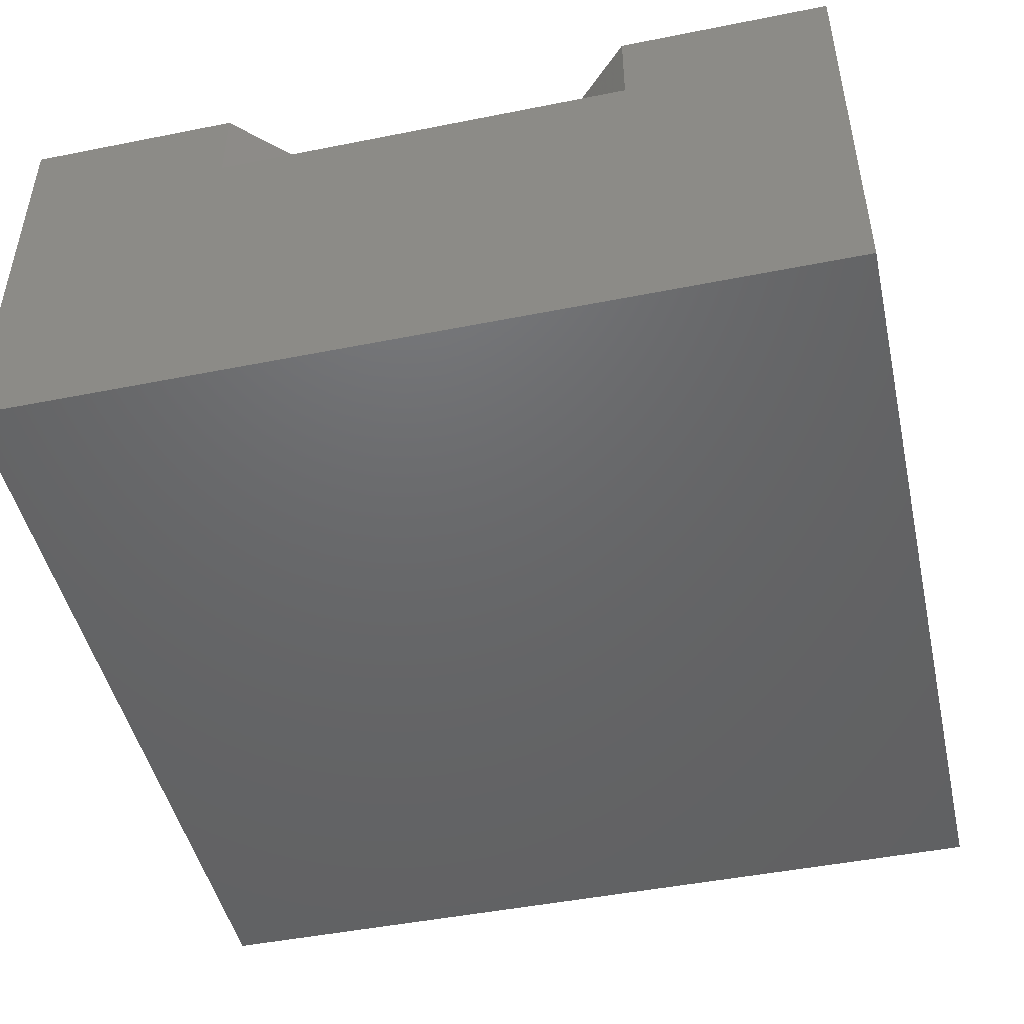
<metadata>
{"format":"stl","ext":"stl","renderer":"f3d","projection":"perspective","resolution":1024,"background":"white","views":[{"elev":-47.2,"azim":-77.3,"up":"+Z"}]}
</metadata>
<code>
# stl→obj: 433 verts, 862 faces
v -15 19.5 0
v -17.25 18.9 0
v -15 16.5 -3
v -16.06 16.06 -3
v -16.06 13.94 -3
v -17.25 11.1 0
v -15 13.5 -3
v -15 10.5 0
v -18.9 17.25 0
v -19.5 15 0
v -16.5 15 -3
v -18.9 12.75 0
v -12.75 11.1 0
v -13.94 13.94 -3
v -13.94 16.06 -3
v -12.75 18.9 0
v -11.1 12.75 0
v -10.5 15 0
v -13.5 15 -3
v -11.1 17.25 0
v -16.06 16.06 -5
v -15 16.5 -5
v -16.5 15 -5
v -16.06 13.94 -5
v -15 13.5 -5
v -13.94 13.94 -5
v -13.5 15 -5
v -13.94 16.06 -5
v -15 15 -5.866
v -15 4.5 0
v -17.25 3.897 0
v -15 1.5 -3
v -16.06 1.061 -3
v -16.06 -1.061 -3
v -17.25 -3.897 0
v -15 -1.5 -3
v -15 -4.5 0
v -18.9 2.25 0
v -19.5 -8.524e-07 0
v -16.5 -7.212e-07 -3
v -18.9 -2.25 0
v -12.75 -3.897 0
v -13.94 -1.061 -3
v -13.94 1.061 -3
v -12.75 3.897 0
v -11.1 -2.25 0
v -10.5 -4.59e-07 0
v -13.5 -5.901e-07 -3
v -11.1 2.25 0
v -16.06 1.061 -5
v -15 1.5 -5
v -16.5 -7.212e-07 -5
v -16.06 -1.061 -5
v -15 -1.5 -5
v -13.94 -1.061 -5
v -13.5 -5.901e-07 -5
v -13.94 1.061 -5
v -15 -6.557e-07 -5.866
v -15 -10.5 0
v -17.25 -11.1 0
v -15 -13.5 -3
v -16.06 -13.94 -3
v -16.06 -16.06 -3
v -17.25 -18.9 0
v -15 -16.5 -3
v -15 -19.5 0
v -18.9 -12.75 0
v -19.5 -15 0
v -16.5 -15 -3
v -18.9 -17.25 0
v -12.75 -18.9 0
v -13.94 -16.06 -3
v -13.94 -13.94 -3
v -12.75 -11.1 0
v -11.1 -17.25 0
v -10.5 -15 0
v -13.5 -15 -3
v -11.1 -12.75 0
v -16.06 -13.94 -5
v -15 -13.5 -5
v -16.5 -15 -5
v -16.06 -16.06 -5
v -15 -16.5 -5
v -13.94 -16.06 -5
v -13.5 -15 -5
v -13.94 -13.94 -5
v -15 -15 -5.866
v -8.524e-07 19.5 0
v -2.25 18.9 0
v -7.212e-07 16.5 -3
v -1.061 16.06 -3
v -1.061 13.94 -3
v -2.25 11.1 0
v -5.901e-07 13.5 -3
v -4.59e-07 10.5 0
v -3.897 17.25 0
v -4.5 15 0
v -1.5 15 -3
v -3.897 12.75 0
v 2.25 11.1 0
v 1.061 13.94 -3
v 1.061 16.06 -3
v 2.25 18.9 0
v 3.897 12.75 0
v 4.5 15 0
v 1.5 15 -3
v 3.897 17.25 0
v -1.061 16.06 -5
v -7.212e-07 16.5 -5
v -1.5 15 -5
v -1.061 13.94 -5
v -5.901e-07 13.5 -5
v 1.061 13.94 -5
v 1.5 15 -5
v 1.061 16.06 -5
v -6.557e-07 15 -5.866
v -1.967e-07 4.5 0
v -2.25 3.897 0
v -6.557e-08 1.5 -3
v -1.061 1.061 -3
v -1.061 -1.061 -3
v -2.25 -3.897 0
v 6.557e-08 -1.5 -3
v 1.967e-07 -4.5 0
v -3.897 2.25 0
v -4.5 -1.967e-07 0
v -1.5 -6.557e-08 -3
v -3.897 -2.25 0
v 2.25 -3.897 0
v 1.061 -1.061 -3
v 1.061 1.061 -3
v 2.25 3.897 0
v 3.897 -2.25 0
v 4.5 1.967e-07 0
v 1.5 6.557e-08 -3
v 3.897 2.25 0
v -1.061 1.061 -5
v -6.557e-08 1.5 -5
v -1.5 -6.557e-08 -5
v -1.061 -1.061 -5
v 6.557e-08 -1.5 -5
v 1.061 -1.061 -5
v 1.5 6.557e-08 -5
v 1.061 1.061 -5
v 7.105e-15 -7.105e-15 -5.866
v 4.59e-07 -10.5 0
v -2.25 -11.1 0
v 5.901e-07 -13.5 -3
v -1.061 -13.94 -3
v -1.061 -16.06 -3
v -2.25 -18.9 0
v 7.212e-07 -16.5 -3
v 8.524e-07 -19.5 0
v -3.897 -12.75 0
v -4.5 -15 0
v -1.5 -15 -3
v -3.897 -17.25 0
v 2.25 -18.9 0
v 1.061 -16.06 -3
v 1.061 -13.94 -3
v 2.25 -11.1 0
v 3.897 -17.25 0
v 4.5 -15 0
v 1.5 -15 -3
v 3.897 -12.75 0
v -1.061 -13.94 -5
v 5.901e-07 -13.5 -5
v -1.5 -15 -5
v -1.061 -16.06 -5
v 7.212e-07 -16.5 -5
v 1.061 -16.06 -5
v 1.5 -15 -5
v 1.061 -13.94 -5
v 6.557e-07 -15 -5.866
v 15 19.5 0
v 12.75 18.9 0
v 15 16.5 -3
v 13.94 16.06 -3
v 13.94 13.94 -3
v 12.75 11.1 0
v 15 13.5 -3
v 15 10.5 0
v 11.1 17.25 0
v 10.5 15 0
v 13.5 15 -3
v 11.1 12.75 0
v 17.25 11.1 0
v 16.06 13.94 -3
v 16.06 16.06 -3
v 17.25 18.9 0
v 18.9 12.75 0
v 19.5 15 0
v 16.5 15 -3
v 18.9 17.25 0
v 13.94 16.06 -5
v 15 16.5 -5
v 13.5 15 -5
v 13.94 13.94 -5
v 15 13.5 -5
v 16.06 13.94 -5
v 16.5 15 -5
v 16.06 16.06 -5
v 15 15 -5.866
v 34.75 23.1 0
v 33.1 24.75 0
v 37 -22.5 0
v 19.5 -15 0
v 34.75 -23.1 0
v 33.1 -24.75 0
v -32.07 -7.071 0
v -29.9 -3.827 0
v 32.07 -7.071 0
v 29.9 -3.827 0
v 19.5 8.524e-07 0
v 29.14 1.274e-06 0
v 32.07 7.071 0
v 29.9 3.827 0
v -5.145 -23.09 0
v -1.792 -21.82 0
v -50 -50 0
v -33.1 -29.25 0
v -34.75 -30.9 0
v -37 -31.5 0
v -39.25 -30.9 0
v -40.9 -29.25 0
v -41.5 -27 0
v -50 -25 0
v -50 25 0
v -32.07 7.071 0
v -39.25 23.1 0
v -40.9 24.75 0
v -41.5 27 0
v -50 50 0
v -5.145 23.09 0
v -1.792 21.82 0
v 50 25 0
v 50 50 0
v 41.5 27 0
v 40.9 24.75 0
v 39.25 23.1 0
v 50 -25 0
v 39.25 -23.1 0
v 40.9 -24.75 0
v 41.5 -27 0
v 50 -50 0
v -40.9 -24.75 0
v -39.25 -23.1 0
v 5.145 -23.09 0
v 33.1 -29.25 0
v 32.5 -27 0
v 12.75 -18.9 0
v 11.1 -17.25 0
v 10.5 -15 0
v 1.792 -21.82 0
v -32.5 -27 0
v 40.9 -29.25 0
v 39.25 -30.9 0
v 37 -31.5 0
v 34.75 -30.9 0
v -37 -22.5 0
v -34.75 -23.1 0
v -33.1 -24.75 0
v 18.9 -17.25 0
v 17.25 -18.9 0
v 15 -19.5 0
v -32.5 27 0
v -33.1 24.75 0
v -34.75 23.1 0
v -37 22.5 0
v -29.9 3.827 0
v -29.14 -1.274e-06 0
v 5.145 23.09 0
v 33.1 29.25 0
v 34.75 30.9 0
v 37 31.5 0
v 39.25 30.9 0
v 40.9 29.25 0
v 32.5 27 0
v -40.9 29.25 0
v -39.25 30.9 0
v -37 31.5 0
v -34.75 30.9 0
v 37 22.5 0
v -33.1 29.25 0
v 10.5 4.59e-07 0
v 11.1 -2.25 0
v 11.1 -12.75 0
v 12.75 -3.897 0
v 12.75 -11.1 0
v 15 -4.5 0
v 15 -10.5 0
v 17.25 -3.897 0
v 17.25 -11.1 0
v 18.9 -2.25 0
v 18.9 -12.75 0
v 11.1 2.25 0
v 12.75 3.897 0
v 15 4.5 0
v 17.25 3.897 0
v 18.9 2.25 0
v 1.792 21.82 0
v 15 1.5 -3
v 13.94 1.061 -3
v 13.94 -1.061 -3
v 15 -1.5 -3
v 13.5 5.901e-07 -3
v 16.06 -1.061 -3
v 16.06 1.061 -3
v 16.5 7.212e-07 -3
v 13.94 1.061 -5
v 15 1.5 -5
v 13.5 5.901e-07 -5
v 13.94 -1.061 -5
v 15 -1.5 -5
v 16.06 -1.061 -5
v 16.5 7.212e-07 -5
v 16.06 1.061 -5
v 15 6.557e-07 -5.866
v 15 -16.5 -3
v 16.06 -16.06 -3
v 16.06 -13.94 -3
v 15 -13.5 -3
v 16.5 -15 -3
v 13.94 -13.94 -3
v 13.94 -16.06 -3
v 13.5 -15 -3
v 13.94 -13.94 -5
v 15 -13.5 -5
v 13.5 -15 -5
v 13.94 -16.06 -5
v 15 -16.5 -5
v 15 -15 -5.866
v 16.06 -16.06 -5
v 16.5 -15 -5
v 16.06 -13.94 -5
v -37 28.5 -3
v -38.06 28.06 -3
v -38.06 25.94 -3
v -37 25.5 -3
v -38.5 27 -3
v -35.94 25.94 -3
v -35.94 28.06 -3
v -35.5 27 -3
v -37 -25.5 -3
v -38.06 -25.94 -3
v -38.06 -28.06 -3
v -37 -28.5 -3
v -38.5 -27 -3
v -35.94 -28.06 -3
v -35.94 -25.94 -3
v -35.5 -27 -3
v 37 28.5 -3
v 35.94 28.06 -3
v 35.94 25.94 -3
v 37 25.5 -3
v 35.5 27 -3
v 38.06 25.94 -3
v 38.06 28.06 -3
v 38.5 27 -3
v -38.06 28.06 -5
v -37 28.5 -5
v -38.5 27 -5
v -38.06 25.94 -5
v -37 25.5 -5
v -35.94 25.94 -5
v -35.5 27 -5
v -35.94 28.06 -5
v -37 27 -5.866
v -38.06 -25.94 -5
v -37 -25.5 -5
v -38.5 -27 -5
v -38.06 -28.06 -5
v -37 -28.5 -5
v -35.94 -28.06 -5
v -35.5 -27 -5
v -35.94 -25.94 -5
v -37 -27 -5.866
v 35.94 28.06 -5
v 37 28.5 -5
v 35.5 27 -5
v 35.94 25.94 -5
v 37 25.5 -5
v 38.06 25.94 -5
v 38.5 27 -5
v 38.06 28.06 -5
v 37 27 -5.866
v 37 -28.5 -3
v 38.06 -28.06 -3
v 38.06 -25.94 -3
v 37 -25.5 -3
v 38.5 -27 -3
v 35.94 -25.94 -3
v 35.94 -28.06 -3
v 35.5 -27 -3
v 35.94 -25.94 -5
v 37 -25.5 -5
v 35.5 -27 -5
v 35.94 -28.06 -5
v 37 -28.5 -5
v 37 -27 -5.866
v 38.06 -28.06 -5
v 38.5 -27 -5
v 38.06 -25.94 -5
v -50 -50 -5
v -5.145 -23.09 -5
v 50 -50 -5
v 5.145 -23.09 -5
v 1.792 -21.82 -5
v -1.792 -21.82 -5
v 5.145 23.09 -5
v 50 50 -5
v -50 50 -5
v -5.145 23.09 -5
v -1.792 21.82 -5
v 1.792 21.82 -5
v 50 -50 -50
v -50 -50 -50
v -50 50 -50
v 50 50 -50
v -50 25 -10
v -50 -25 -10
v 50 -25 -10
v 50 25 -10
v 32.07 -7.071 -10
v 32.07 7.071 -10
v 29.9 -3.827 -10
v 29.9 3.827 -10
v 29.14 1.274e-06 -10
v -32.07 7.071 -10
v -32.07 -7.071 -10
v -29.9 3.827 -10
v -29.9 -3.827 -10
v -29.14 -1.274e-06 -10
f 1 2 3
f 2 4 3
f 5 6 7
f 6 8 7
f 2 9 4
f 9 10 11
f 4 9 11
f 12 6 5
f 11 12 5
f 10 12 11
f 8 13 7
f 13 14 7
f 15 16 3
f 16 1 3
f 13 17 14
f 17 18 19
f 14 17 19
f 20 16 15
f 19 20 15
f 18 20 19
f 11 21 4
f 4 21 22
f 4 22 3
f 21 11 23
f 23 11 5
f 23 5 24
f 24 5 7
f 24 7 25
f 19 26 14
f 14 26 25
f 14 25 7
f 26 19 27
f 27 19 15
f 27 15 28
f 28 15 3
f 28 3 22
f 29 22 21
f 29 21 23
f 29 23 24
f 29 24 25
f 29 25 26
f 29 26 27
f 29 27 28
f 29 28 22
f 30 31 32
f 31 33 32
f 34 35 36
f 35 37 36
f 31 38 33
f 38 39 40
f 33 38 40
f 41 35 34
f 40 41 34
f 39 41 40
f 37 42 36
f 42 43 36
f 44 45 32
f 45 30 32
f 42 46 43
f 46 47 48
f 43 46 48
f 49 45 44
f 48 49 44
f 47 49 48
f 40 50 33
f 33 50 51
f 33 51 32
f 50 40 52
f 52 40 34
f 52 34 53
f 53 34 36
f 53 36 54
f 48 55 43
f 43 55 54
f 43 54 36
f 55 48 56
f 56 48 44
f 56 44 57
f 57 44 32
f 57 32 51
f 58 51 50
f 58 50 52
f 58 52 53
f 58 53 54
f 58 54 55
f 58 55 56
f 58 56 57
f 58 57 51
f 59 60 61
f 60 62 61
f 63 64 65
f 64 66 65
f 60 67 62
f 67 68 69
f 62 67 69
f 70 64 63
f 69 70 63
f 68 70 69
f 66 71 65
f 71 72 65
f 73 74 61
f 74 59 61
f 71 75 72
f 75 76 77
f 72 75 77
f 78 74 73
f 77 78 73
f 76 78 77
f 69 79 62
f 62 79 80
f 62 80 61
f 79 69 81
f 81 69 63
f 81 63 82
f 82 63 65
f 82 65 83
f 77 84 72
f 72 84 83
f 72 83 65
f 84 77 85
f 85 77 73
f 85 73 86
f 86 73 61
f 86 61 80
f 87 80 79
f 87 79 81
f 87 81 82
f 87 82 83
f 87 83 84
f 87 84 85
f 87 85 86
f 87 86 80
f 88 89 90
f 89 91 90
f 92 93 94
f 93 95 94
f 89 96 91
f 96 97 98
f 91 96 98
f 99 93 92
f 98 99 92
f 97 99 98
f 95 100 94
f 100 101 94
f 102 103 90
f 103 88 90
f 100 104 101
f 104 105 106
f 101 104 106
f 107 103 102
f 106 107 102
f 105 107 106
f 98 108 91
f 91 108 109
f 91 109 90
f 108 98 110
f 110 98 92
f 110 92 111
f 111 92 94
f 111 94 112
f 106 113 101
f 101 113 112
f 101 112 94
f 113 106 114
f 114 106 102
f 114 102 115
f 115 102 90
f 115 90 109
f 116 109 108
f 116 108 110
f 116 110 111
f 116 111 112
f 116 112 113
f 116 113 114
f 116 114 115
f 116 115 109
f 117 118 119
f 118 120 119
f 121 122 123
f 122 124 123
f 118 125 120
f 125 126 127
f 120 125 127
f 128 122 121
f 127 128 121
f 126 128 127
f 124 129 123
f 129 130 123
f 131 132 119
f 132 117 119
f 129 133 130
f 133 134 135
f 130 133 135
f 136 132 131
f 135 136 131
f 134 136 135
f 127 137 120
f 120 137 138
f 120 138 119
f 137 127 139
f 139 127 121
f 139 121 140
f 140 121 123
f 140 123 141
f 135 142 130
f 130 142 141
f 130 141 123
f 142 135 143
f 143 135 131
f 143 131 144
f 144 131 119
f 144 119 138
f 145 138 137
f 145 137 139
f 145 139 140
f 145 140 141
f 145 141 142
f 145 142 143
f 145 143 144
f 145 144 138
f 146 147 148
f 147 149 148
f 150 151 152
f 151 153 152
f 147 154 149
f 154 155 156
f 149 154 156
f 157 151 150
f 156 157 150
f 155 157 156
f 153 158 152
f 158 159 152
f 160 161 148
f 161 146 148
f 158 162 159
f 162 163 164
f 159 162 164
f 165 161 160
f 164 165 160
f 163 165 164
f 156 166 149
f 149 166 167
f 149 167 148
f 166 156 168
f 168 156 150
f 168 150 169
f 169 150 152
f 169 152 170
f 164 171 159
f 159 171 170
f 159 170 152
f 171 164 172
f 172 164 160
f 172 160 173
f 173 160 148
f 173 148 167
f 174 167 166
f 174 166 168
f 174 168 169
f 174 169 170
f 174 170 171
f 174 171 172
f 174 172 173
f 174 173 167
f 175 176 177
f 176 178 177
f 179 180 181
f 180 182 181
f 176 183 178
f 183 184 185
f 178 183 185
f 186 180 179
f 185 186 179
f 184 186 185
f 182 187 181
f 187 188 181
f 189 190 177
f 190 175 177
f 187 191 188
f 191 192 193
f 188 191 193
f 194 190 189
f 193 194 189
f 192 194 193
f 185 195 178
f 178 195 196
f 178 196 177
f 195 185 197
f 197 185 179
f 197 179 198
f 198 179 181
f 198 181 199
f 193 200 188
f 188 200 199
f 188 199 181
f 200 193 201
f 201 193 189
f 201 189 202
f 202 189 177
f 202 177 196
f 203 196 195
f 203 195 197
f 203 197 198
f 203 198 199
f 203 199 200
f 203 200 201
f 203 201 202
f 203 202 196
f 204 205 192
f 206 207 208
f 207 209 208
f 210 68 211
f 212 213 214
f 213 215 214
f 216 192 217
f 218 219 151
f 218 151 157
f 218 157 155
f 218 155 76
f 218 76 75
f 218 75 71
f 218 71 66
f 220 218 221
f 220 221 222
f 220 222 223
f 220 223 224
f 220 224 225
f 220 225 226
f 220 226 227
f 228 229 230
f 228 230 231
f 228 231 232
f 228 232 233
f 234 2 1
f 234 1 16
f 234 16 20
f 234 20 18
f 234 18 97
f 234 97 96
f 234 96 89
f 234 89 235
f 236 237 238
f 236 238 239
f 236 239 240
f 236 240 216
f 241 212 206
f 241 206 242
f 241 242 243
f 241 243 244
f 241 244 245
f 227 226 246
f 227 246 247
f 227 247 68
f 227 68 210
f 248 245 249
f 248 249 250
f 248 250 251
f 248 251 252
f 248 252 253
f 248 253 163
f 248 163 162
f 248 162 158
f 248 158 254
f 255 221 218
f 255 218 66
f 255 66 64
f 255 64 70
f 255 70 68
f 245 244 256
f 245 256 257
f 245 257 258
f 245 258 259
f 245 259 249
f 68 247 260
f 68 260 261
f 68 261 262
f 68 262 255
f 250 209 207
f 250 207 263
f 250 263 264
f 250 264 265
f 250 265 251
f 10 9 266
f 10 266 267
f 10 267 268
f 10 268 269
f 10 269 230
f 10 230 229
f 10 229 270
f 10 270 271
f 10 271 39
f 10 39 38
f 10 38 12
f 237 272 273
f 237 273 274
f 237 274 275
f 237 275 276
f 237 276 277
f 237 277 238
f 278 176 175
f 278 175 190
f 278 190 194
f 278 194 192
f 278 192 205
f 233 232 279
f 233 279 280
f 233 280 281
f 233 281 282
f 204 192 283
f 283 192 216
f 283 216 240
f 278 273 176
f 176 273 272
f 176 272 183
f 183 272 105
f 183 105 184
f 233 282 234
f 234 282 284
f 234 284 2
f 2 284 266
f 2 266 9
f 271 211 39
f 39 211 68
f 39 68 41
f 41 68 67
f 41 67 35
f 35 67 60
f 35 60 37
f 37 60 59
f 37 59 42
f 42 59 74
f 42 74 46
f 46 74 78
f 46 78 47
f 47 78 76
f 47 76 126
f 126 76 155
f 126 155 128
f 128 155 154
f 128 154 122
f 122 154 147
f 122 147 124
f 124 147 146
f 124 146 129
f 129 146 161
f 129 161 133
f 133 161 165
f 133 165 134
f 134 165 163
f 134 163 285
f 285 163 253
f 285 253 286
f 286 253 287
f 286 287 288
f 288 287 289
f 288 289 290
f 290 289 291
f 290 291 292
f 292 291 293
f 292 293 294
f 294 293 295
f 294 295 214
f 214 295 207
f 214 207 212
f 212 207 206
f 151 219 153
f 153 219 254
f 153 254 158
f 12 38 6
f 6 38 31
f 6 31 8
f 8 31 30
f 8 30 13
f 13 30 45
f 13 45 17
f 17 45 49
f 17 49 18
f 18 49 47
f 18 47 97
f 97 47 126
f 97 126 99
f 99 126 125
f 99 125 93
f 93 125 118
f 93 118 95
f 95 118 117
f 95 117 100
f 100 117 132
f 100 132 104
f 104 132 136
f 104 136 105
f 105 136 134
f 105 134 184
f 184 134 285
f 184 285 186
f 186 285 296
f 186 296 180
f 180 296 297
f 180 297 182
f 182 297 298
f 182 298 187
f 187 298 299
f 187 299 191
f 191 299 300
f 191 300 192
f 192 300 214
f 192 214 217
f 217 214 215
f 235 89 301
f 301 89 88
f 301 88 103
f 301 103 272
f 272 103 107
f 272 107 105
f 298 297 302
f 297 303 302
f 304 288 305
f 288 290 305
f 297 296 303
f 296 285 306
f 303 296 306
f 286 288 304
f 306 286 304
f 285 286 306
f 290 292 305
f 292 307 305
f 308 299 302
f 299 298 302
f 292 294 307
f 294 214 309
f 307 294 309
f 300 299 308
f 309 300 308
f 214 300 309
f 306 310 303
f 303 310 311
f 303 311 302
f 310 306 312
f 312 306 304
f 312 304 313
f 313 304 305
f 313 305 314
f 309 315 307
f 307 315 314
f 307 314 305
f 315 309 316
f 316 309 308
f 316 308 317
f 317 308 302
f 317 302 311
f 318 311 310
f 318 310 312
f 318 312 313
f 318 313 314
f 318 314 315
f 318 315 316
f 318 316 317
f 318 317 311
f 265 264 319
f 264 320 319
f 321 293 322
f 293 291 322
f 264 263 320
f 263 207 323
f 320 263 323
f 295 293 321
f 323 295 321
f 207 295 323
f 291 289 322
f 289 324 322
f 325 251 319
f 251 265 319
f 289 287 324
f 287 253 326
f 324 287 326
f 252 251 325
f 326 252 325
f 253 252 326
f 326 327 324
f 324 327 328
f 324 328 322
f 327 326 329
f 329 326 325
f 329 325 330
f 330 325 319
f 330 319 331
f 332 328 327
f 332 327 329
f 332 329 330
f 332 330 331
f 323 333 320
f 320 333 331
f 320 331 319
f 333 323 334
f 334 323 321
f 334 321 335
f 335 321 322
f 335 322 328
f 332 331 333
f 332 333 334
f 332 334 335
f 332 335 328
f 281 280 336
f 280 337 336
f 338 230 339
f 230 269 339
f 280 279 337
f 279 232 340
f 337 279 340
f 231 230 338
f 340 231 338
f 232 231 340
f 269 268 339
f 268 341 339
f 342 282 336
f 282 281 336
f 268 267 341
f 267 266 343
f 341 267 343
f 284 282 342
f 343 284 342
f 266 284 343
f 260 247 344
f 247 345 344
f 346 224 347
f 224 223 347
f 247 246 345
f 246 226 348
f 345 246 348
f 225 224 346
f 348 225 346
f 226 225 348
f 223 222 347
f 222 349 347
f 350 261 344
f 261 260 344
f 222 221 349
f 221 255 351
f 349 221 351
f 262 261 350
f 351 262 350
f 255 262 351
f 275 274 352
f 274 353 352
f 354 204 355
f 204 283 355
f 274 273 353
f 273 278 356
f 353 273 356
f 205 204 354
f 356 205 354
f 278 205 356
f 283 240 355
f 240 357 355
f 358 276 352
f 276 275 352
f 240 239 357
f 239 238 359
f 357 239 359
f 277 276 358
f 359 277 358
f 238 277 359
f 340 360 337
f 337 360 361
f 337 361 336
f 360 340 362
f 362 340 338
f 362 338 363
f 363 338 339
f 363 339 364
f 343 365 341
f 341 365 364
f 341 364 339
f 365 343 366
f 366 343 342
f 366 342 367
f 367 342 336
f 367 336 361
f 368 361 360
f 368 360 362
f 368 362 363
f 368 363 364
f 368 364 365
f 368 365 366
f 368 366 367
f 368 367 361
f 348 369 345
f 345 369 370
f 345 370 344
f 369 348 371
f 371 348 346
f 371 346 372
f 372 346 347
f 372 347 373
f 351 374 349
f 349 374 373
f 349 373 347
f 374 351 375
f 375 351 350
f 375 350 376
f 376 350 344
f 376 344 370
f 377 370 369
f 377 369 371
f 377 371 372
f 377 372 373
f 377 373 374
f 377 374 375
f 377 375 376
f 377 376 370
f 356 378 353
f 353 378 379
f 353 379 352
f 378 356 380
f 380 356 354
f 380 354 381
f 381 354 355
f 381 355 382
f 359 383 357
f 357 383 382
f 357 382 355
f 383 359 384
f 384 359 358
f 384 358 385
f 385 358 352
f 385 352 379
f 386 379 378
f 386 378 380
f 386 380 381
f 386 381 382
f 386 382 383
f 386 383 384
f 386 384 385
f 386 385 379
f 258 257 387
f 257 388 387
f 389 242 390
f 242 206 390
f 257 256 388
f 256 244 391
f 388 256 391
f 243 242 389
f 391 243 389
f 244 243 391
f 206 208 390
f 208 392 390
f 393 259 387
f 259 258 387
f 208 209 392
f 209 250 394
f 392 209 394
f 249 259 393
f 394 249 393
f 250 249 394
f 394 395 392
f 392 395 396
f 392 396 390
f 395 394 397
f 397 394 393
f 397 393 398
f 398 393 387
f 398 387 399
f 400 396 395
f 400 395 397
f 400 397 398
f 400 398 399
f 391 401 388
f 388 401 399
f 388 399 387
f 401 391 402
f 402 391 389
f 402 389 403
f 403 389 390
f 403 390 396
f 400 399 401
f 400 401 402
f 400 402 403
f 400 403 396
f 404 405 220
f 220 405 218
f 406 407 408
f 406 408 404
f 404 408 409
f 404 409 405
f 407 406 248
f 248 406 245
f 410 272 411
f 411 272 237
f 412 413 414
f 412 414 411
f 411 414 415
f 411 415 410
f 412 233 413
f 413 233 234
f 416 406 417
f 417 406 404
f 418 412 419
f 419 412 411
f 409 218 405
f 218 409 219
f 219 409 408
f 219 408 254
f 254 408 407
f 254 407 248
f 415 272 410
f 272 415 301
f 301 415 414
f 301 414 235
f 235 414 413
f 235 413 234
f 228 233 420
f 227 404 220
f 417 404 227
f 417 227 421
f 417 421 420
f 417 420 233
f 417 233 412
f 417 412 418
f 241 245 422
f 236 411 237
f 419 411 236
f 419 236 423
f 419 423 422
f 419 422 245
f 419 245 406
f 419 406 416
f 422 423 424
f 424 423 425
f 424 425 426
f 426 425 427
f 426 427 428
f 422 424 241
f 241 424 212
f 428 213 426
f 426 213 212
f 426 212 424
f 213 428 215
f 215 428 427
f 215 427 217
f 217 427 425
f 217 425 216
f 425 423 216
f 216 423 236
f 420 421 429
f 429 421 430
f 429 430 431
f 431 430 432
f 431 432 433
f 429 229 420
f 420 229 228
f 433 270 431
f 431 270 229
f 431 229 429
f 270 433 271
f 271 433 432
f 271 432 211
f 211 432 430
f 211 430 210
f 421 227 430
f 430 227 210
f 416 417 419
f 419 417 418

</code>
